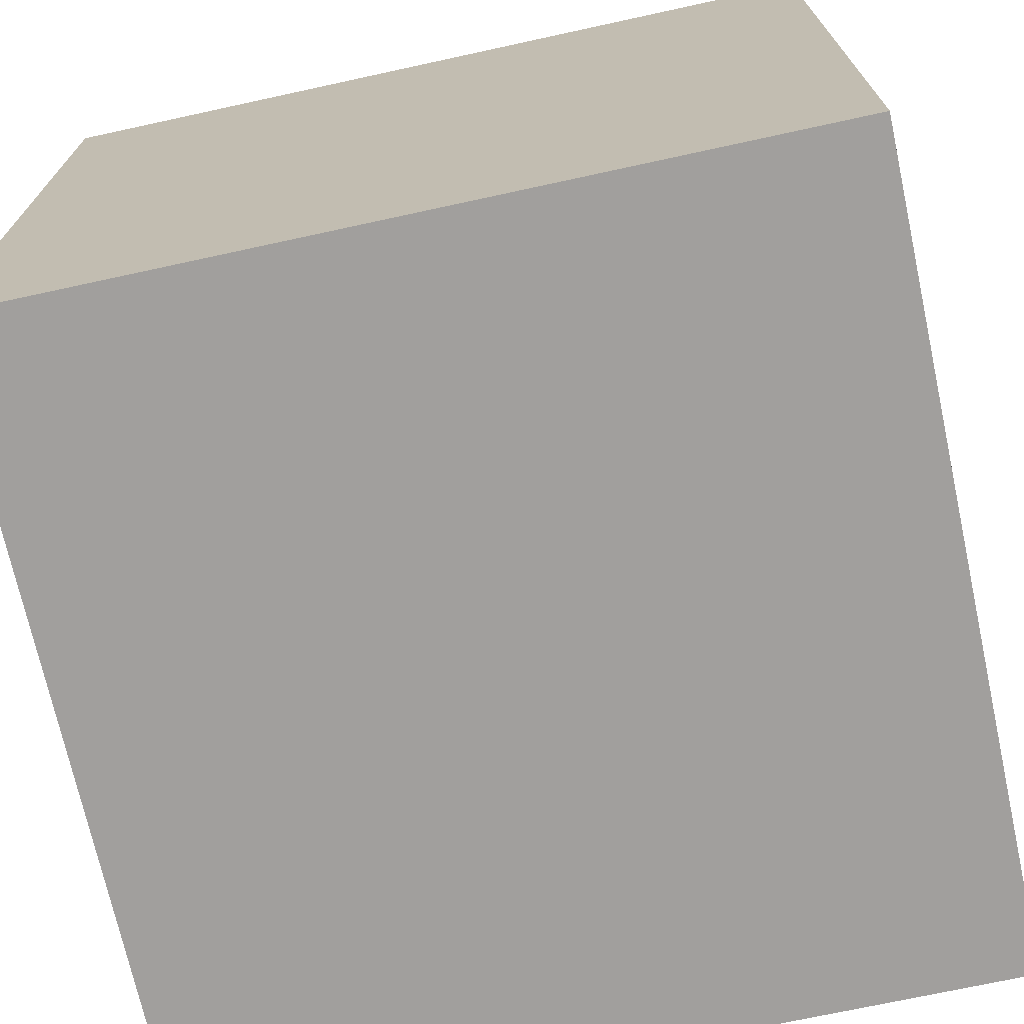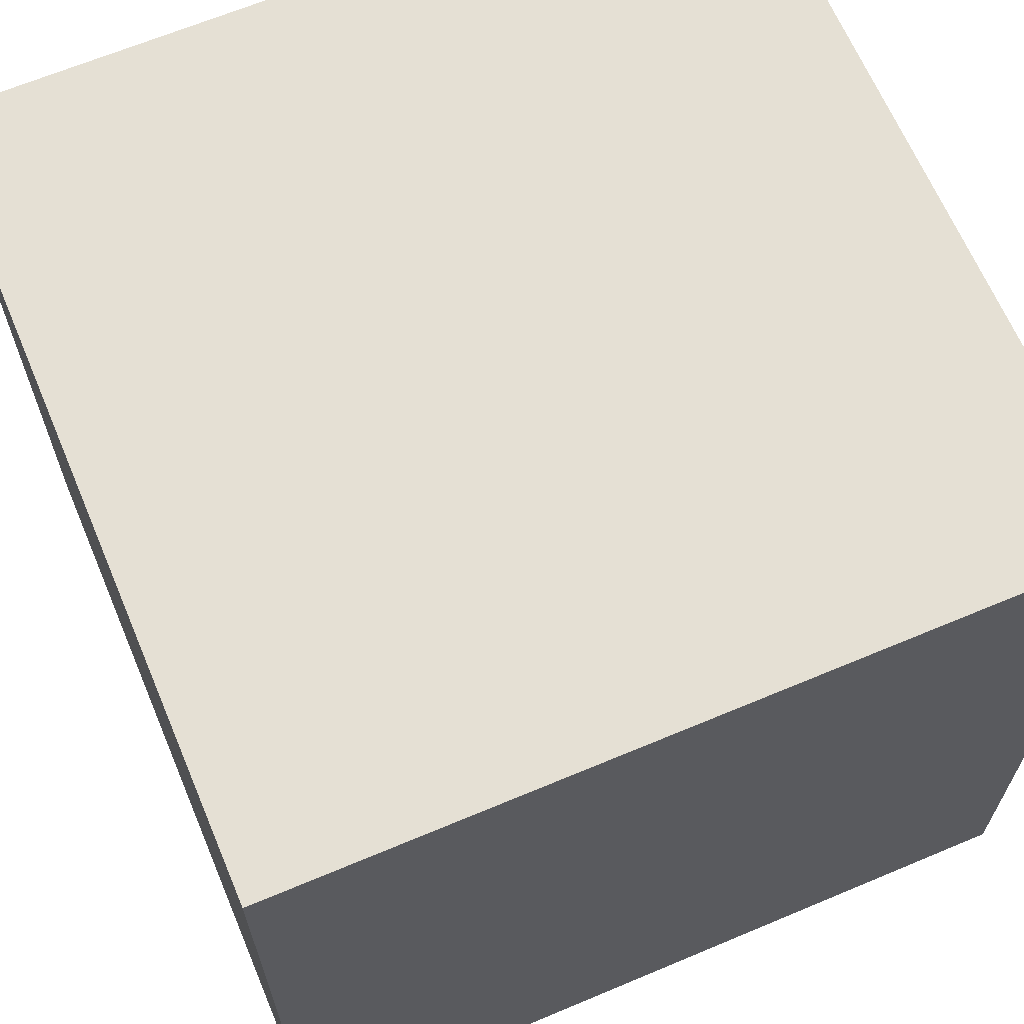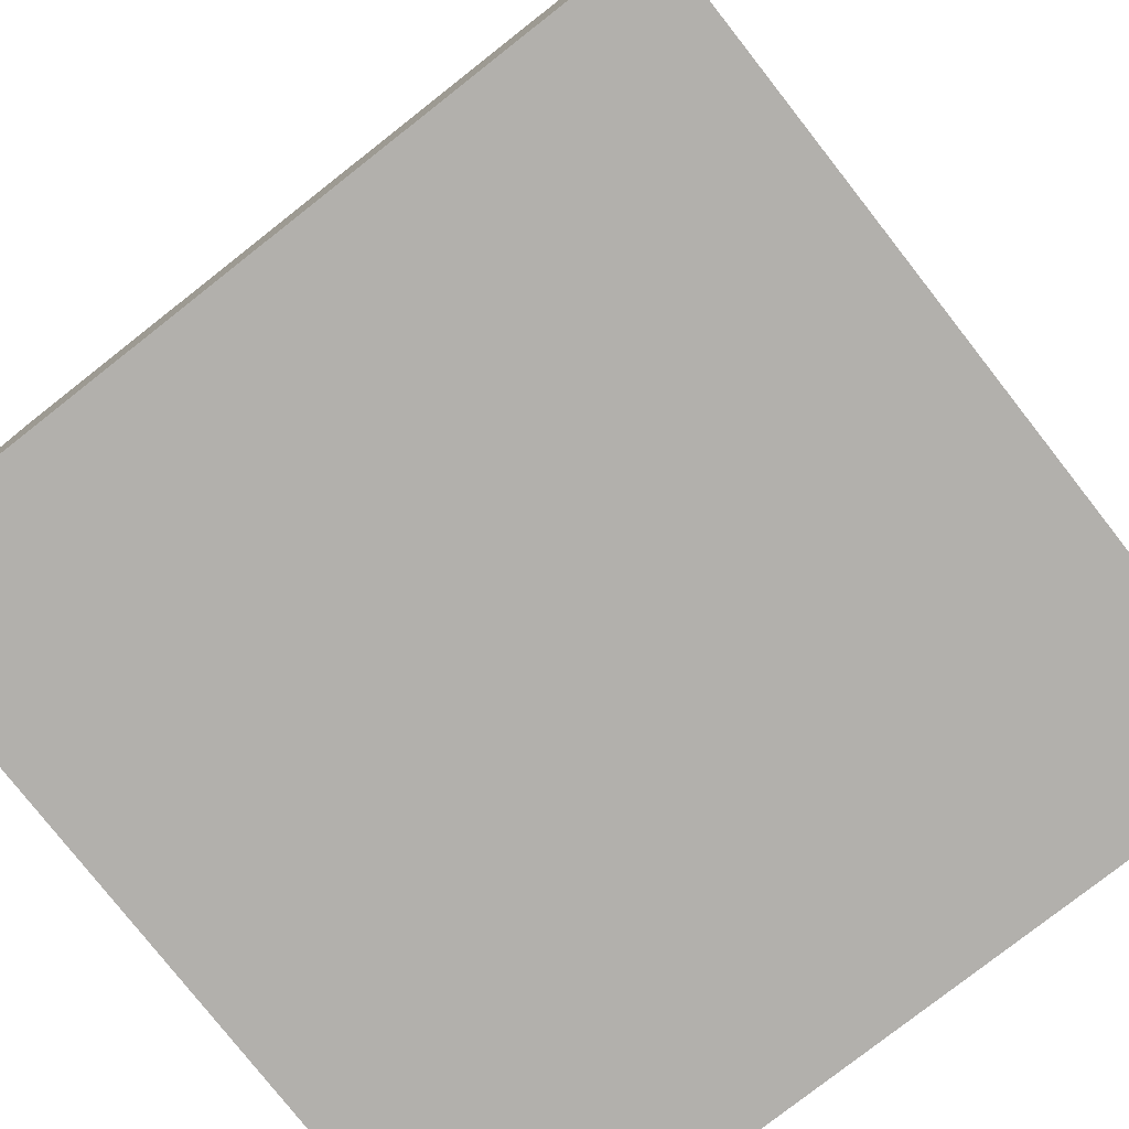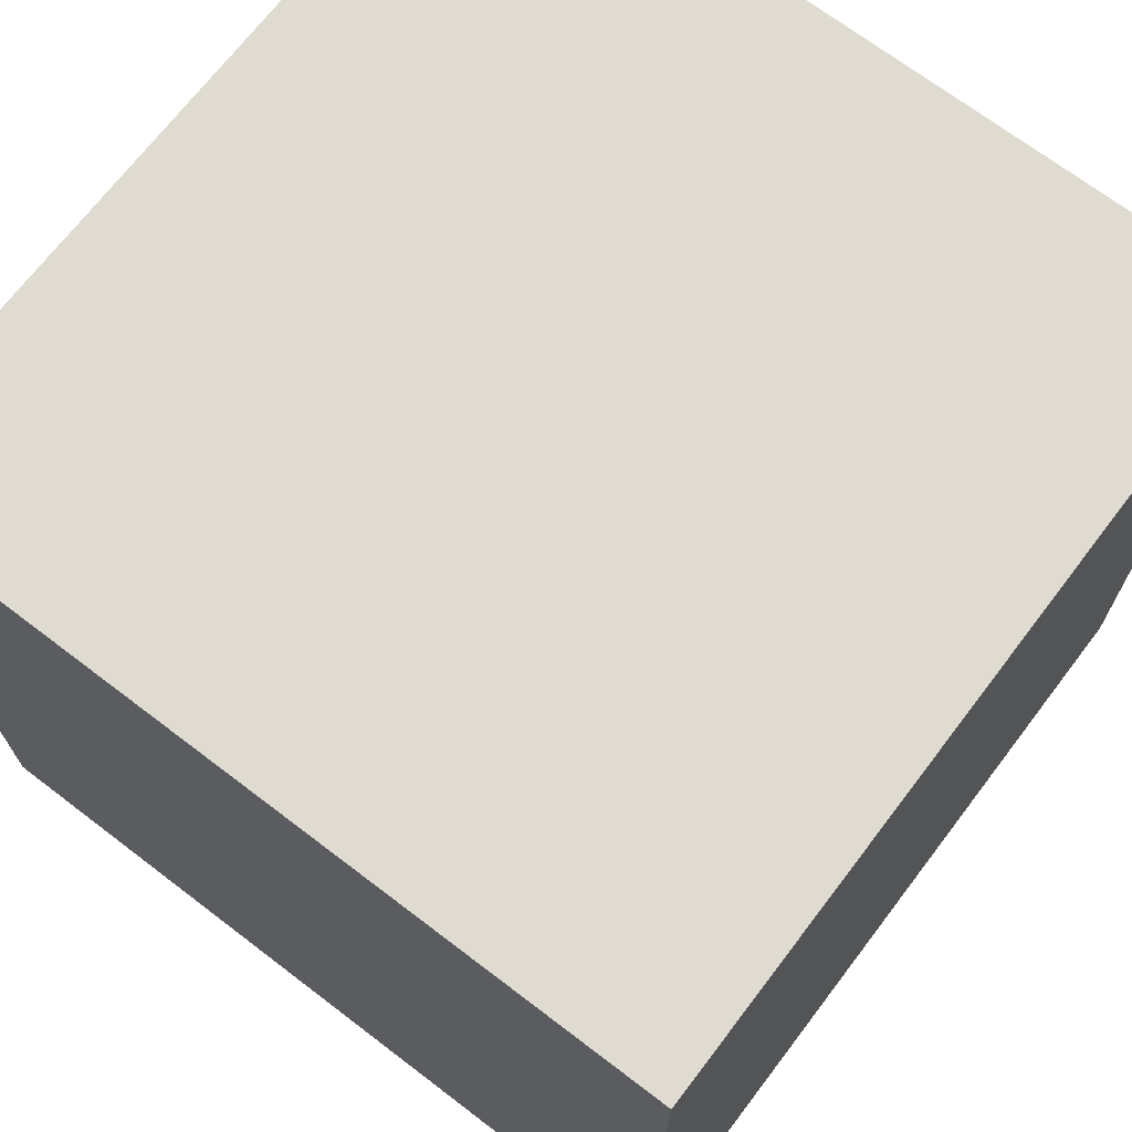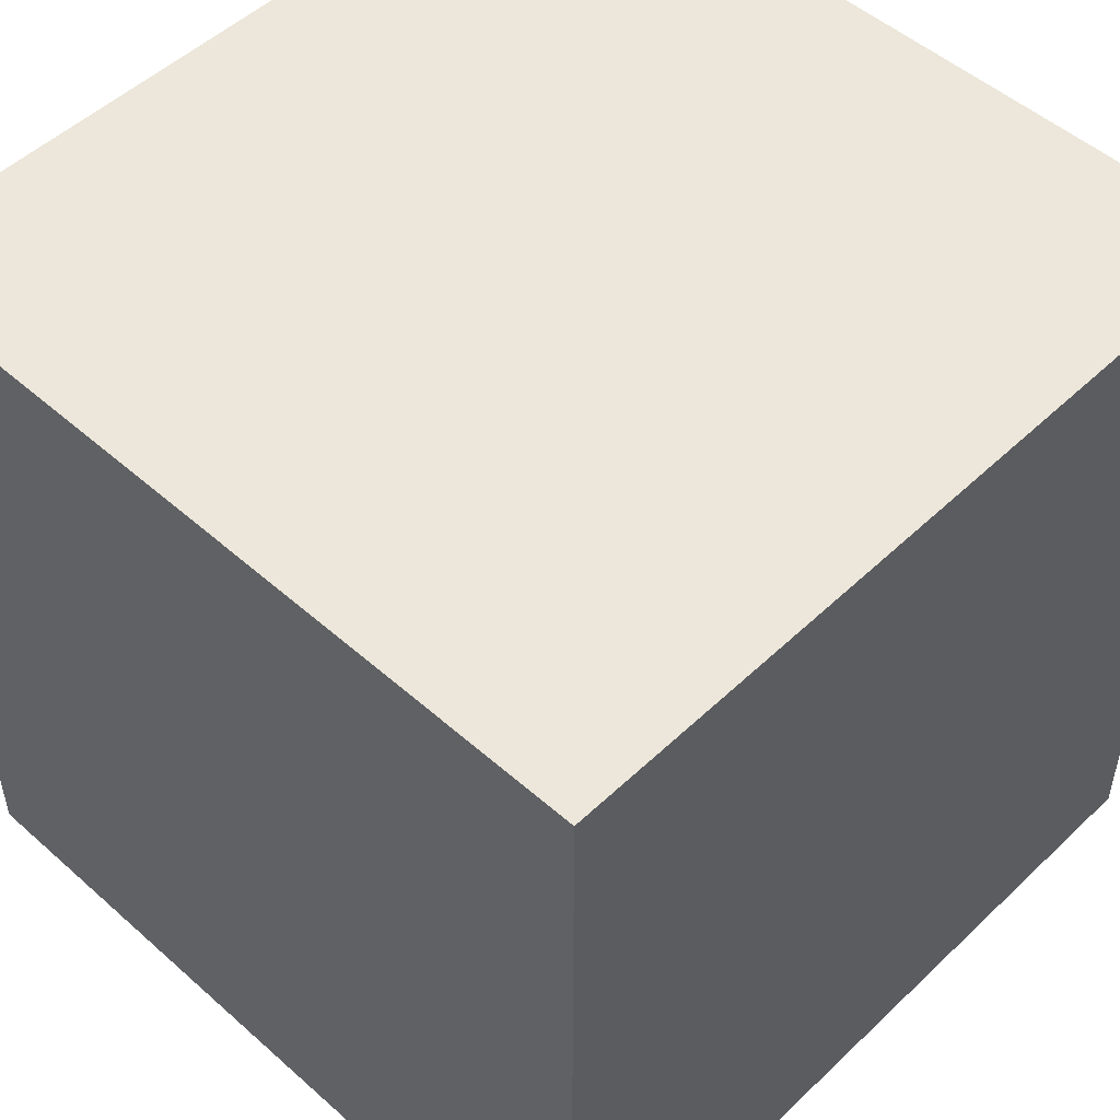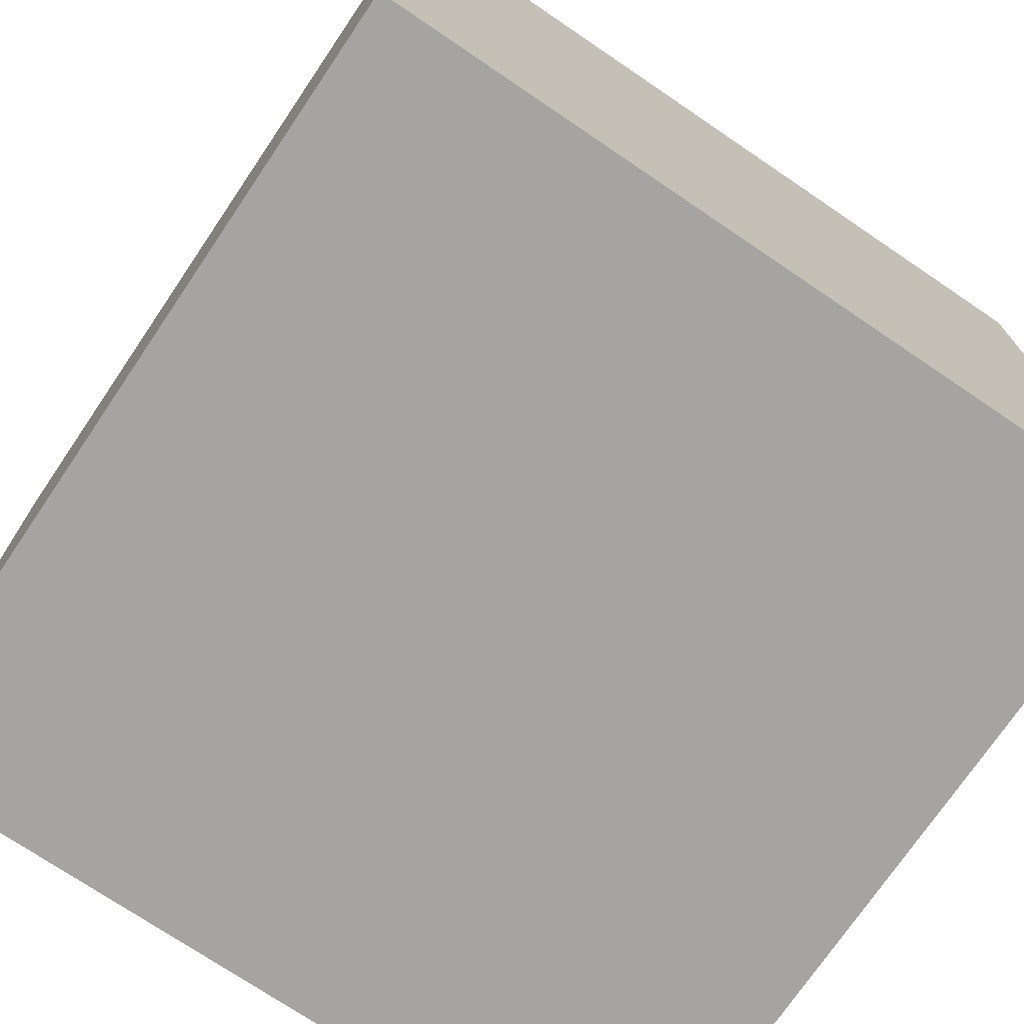
<metadata>
{"format":"obj","ext":"obj","renderer":"f3d","projection":"perspective","resolution":1024,"background":"white","views":[{"elev":-71.5,"azim":-77.7,"up":"+Y"},{"elev":65.7,"azim":157.1,"up":"+Y"},{"elev":-78.6,"azim":38.1,"up":"+Z"},{"elev":70.1,"azim":37.3,"up":"+Z"},{"elev":50.7,"azim":-136.0,"up":"+Z"},{"elev":-73.5,"azim":55.9,"up":"+Y"}]}
</metadata>
<code>
v 0.5 -0.5 -0.5
v 0.5 -0.5 0.5
v -0.5 -0.5 0.5
v -0.5 -0.5 -0.5
v 0.5 0.5 -0.5
v 0.5 0.5 0.5
v -0.5 0.5 0.5
v -0.5 0.5 -0.5
f 5 1 4
f 5 4 8
f 3 7 8
f 3 8 4
f 2 6 3
f 6 7 3
f 1 5 2
f 5 6 2
f 5 8 6
f 8 7 6
f 1 2 3
f 1 3 4

</code>
